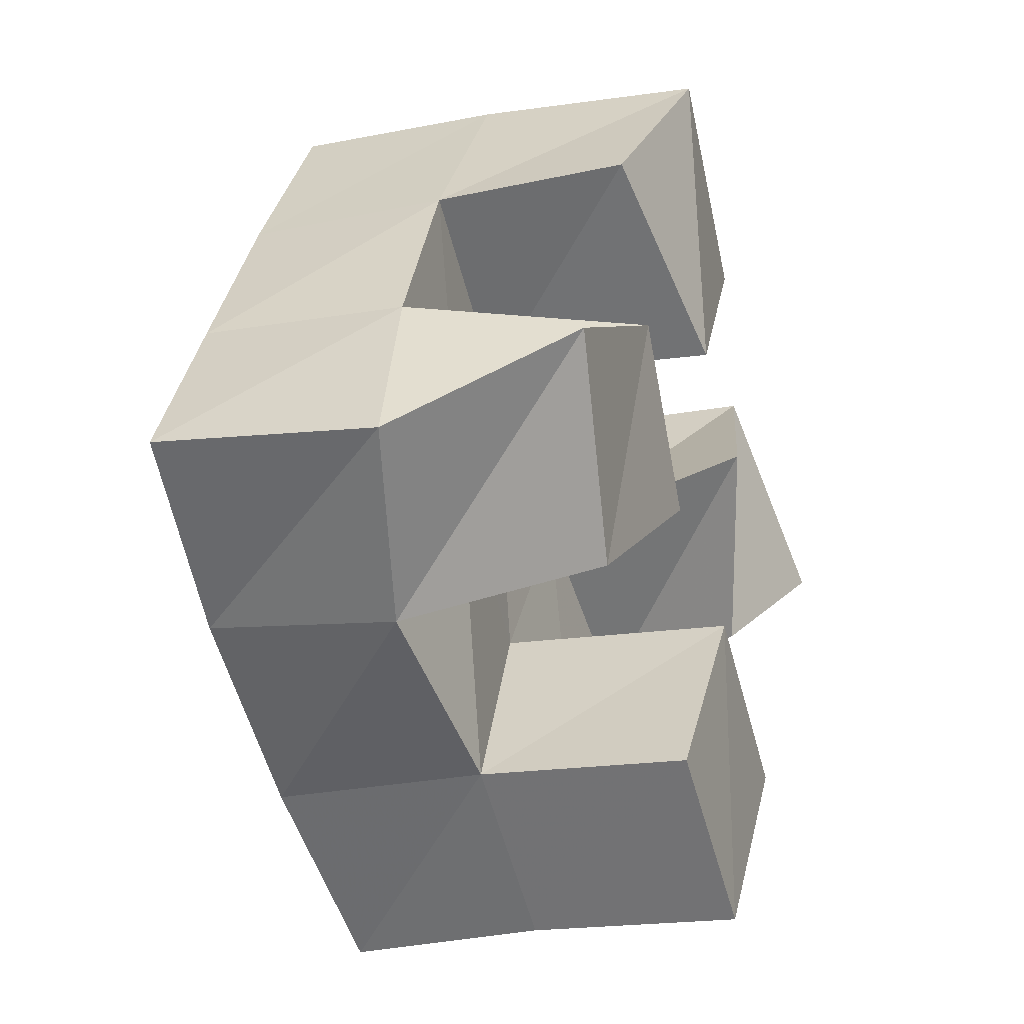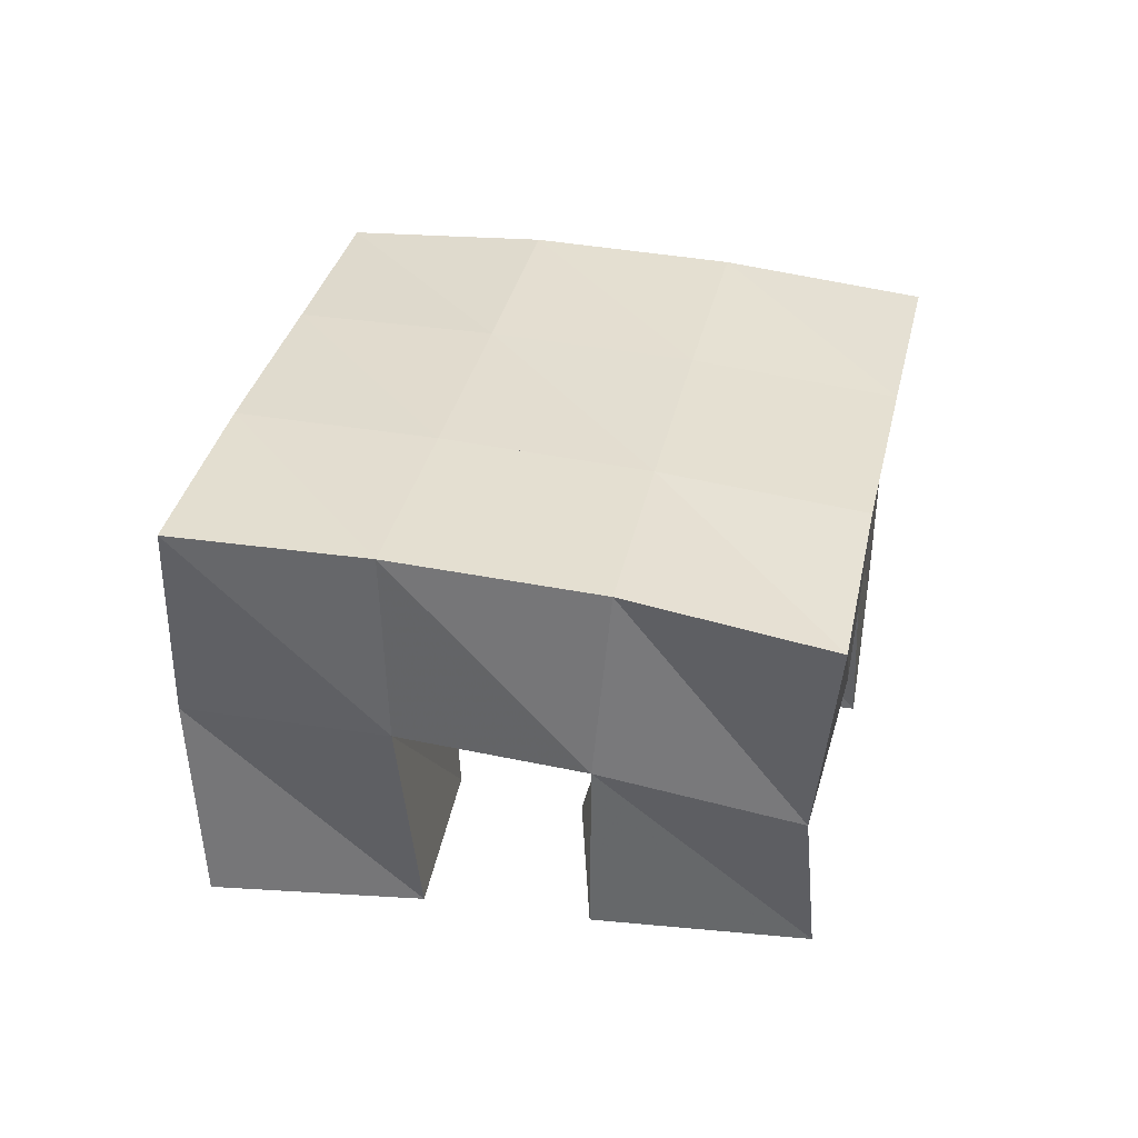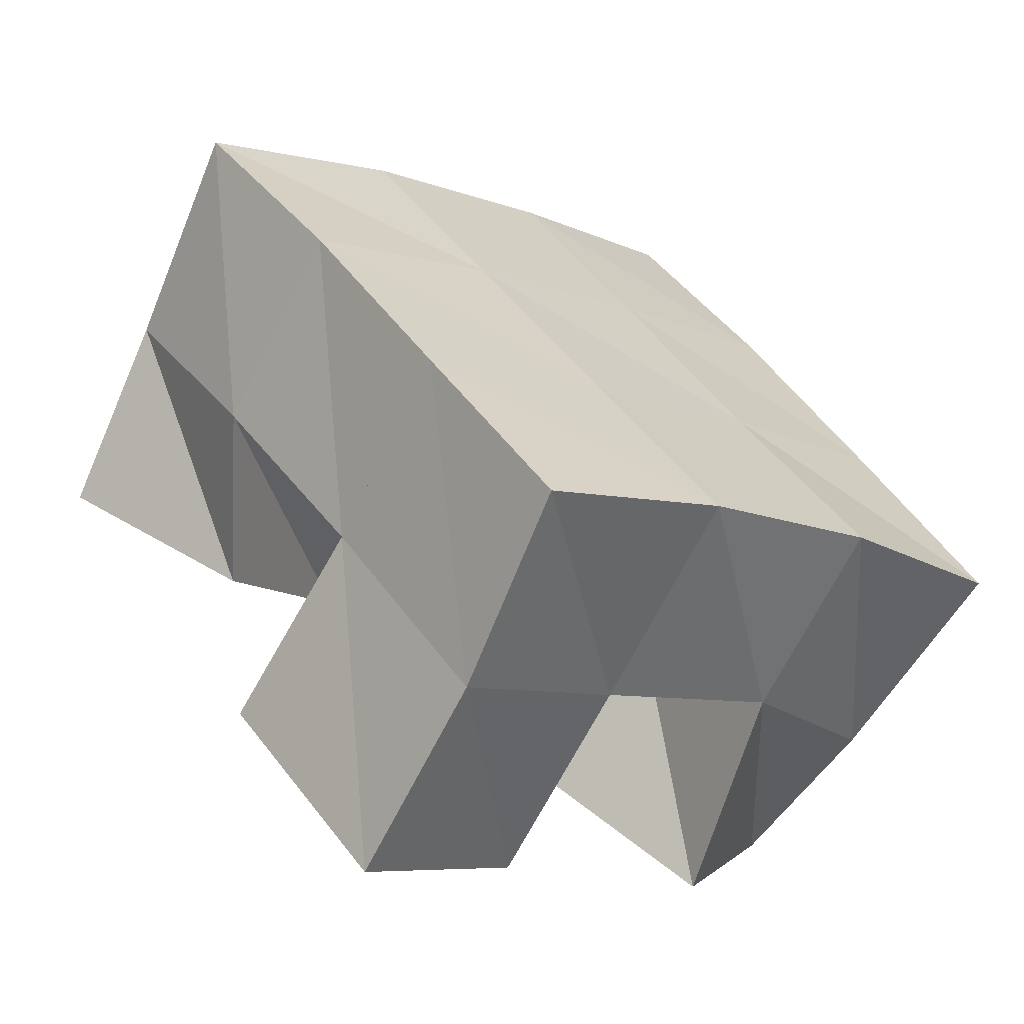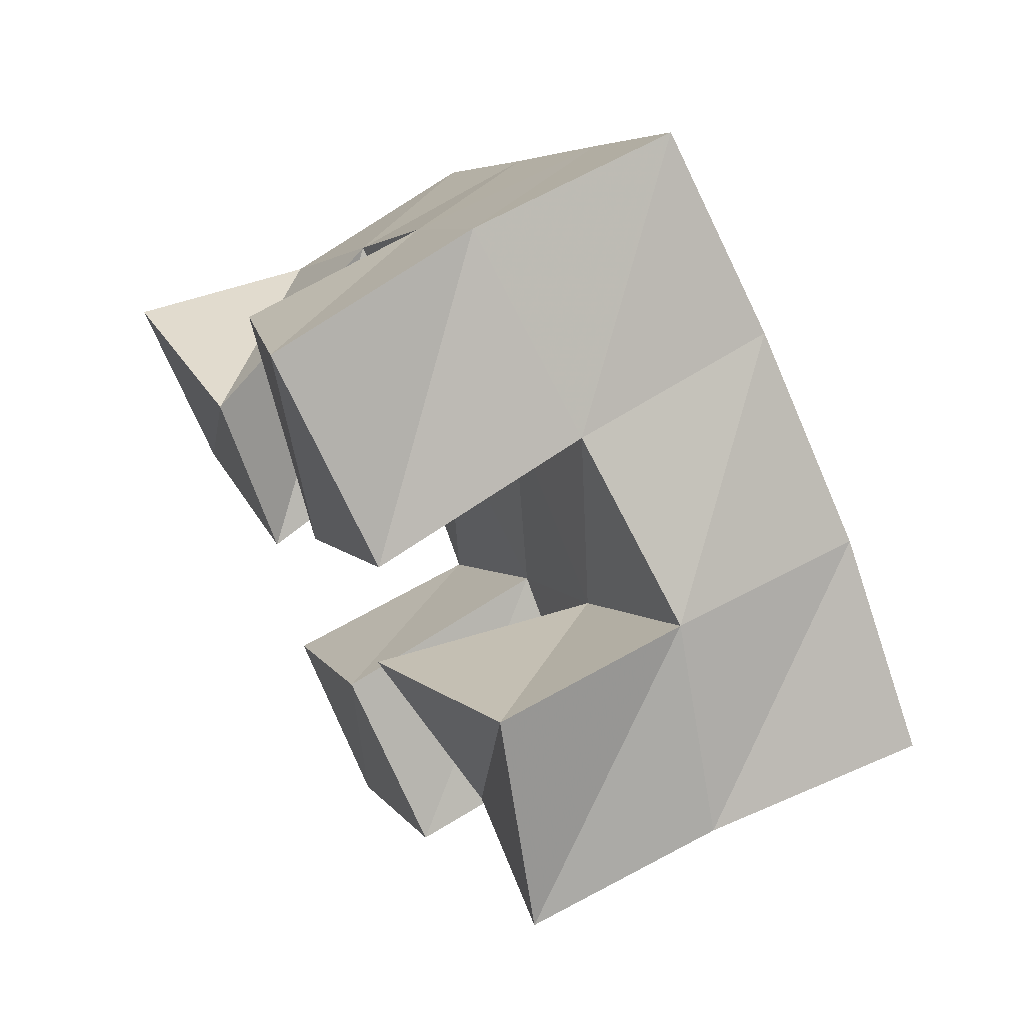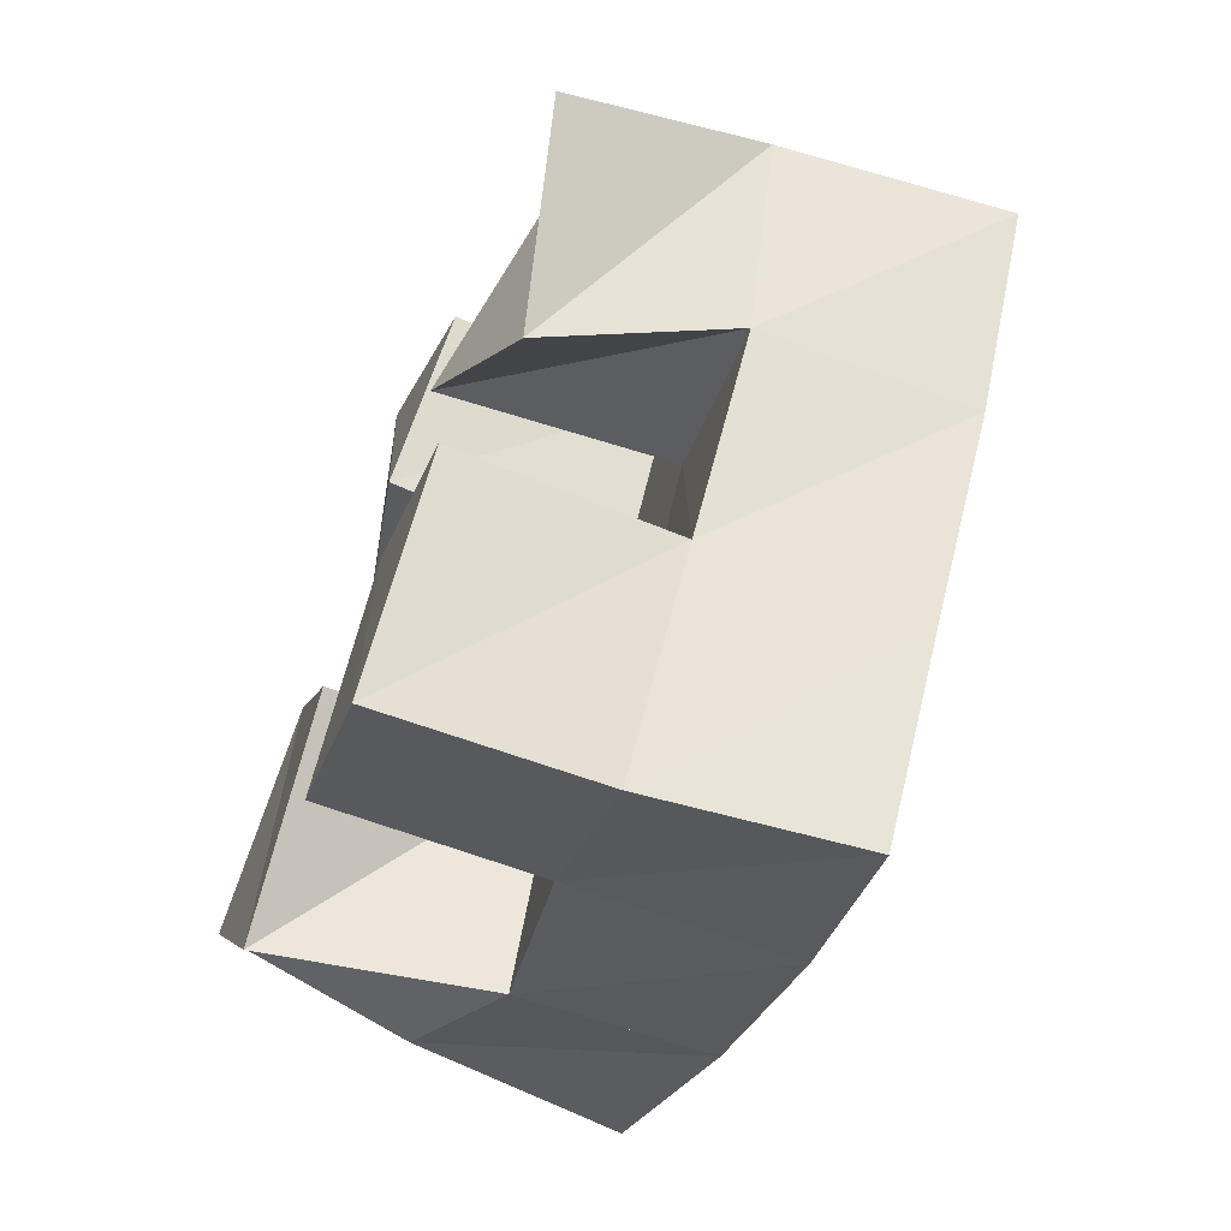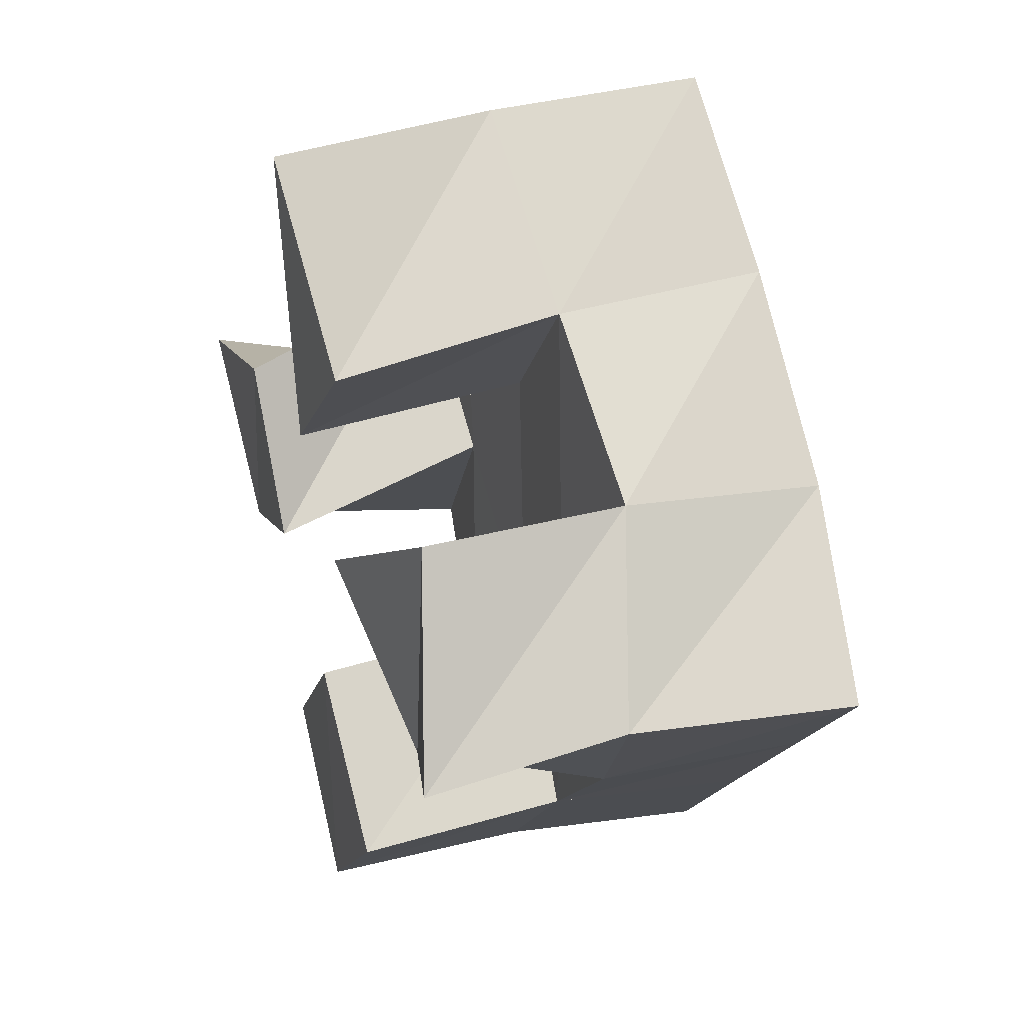
<metadata>
{"format":"obj","ext":"obj","renderer":"f3d","projection":"perspective","resolution":1024,"background":"white","views":[{"elev":-20.8,"azim":-70.3,"up":"+Z"},{"elev":36.6,"azim":49.4,"up":"+Y"},{"elev":-67.8,"azim":151.1,"up":"+Z"},{"elev":62.8,"azim":59.1,"up":"+Z"},{"elev":-67.6,"azim":67.9,"up":"+Z"},{"elev":38.2,"azim":71.7,"up":"+Z"}]}
</metadata>
<code>
v 0.4844 0.1 0.1652
v 0.4839 0.1459 0.149
v 0.5079 0.103 0.1208
v 0.52 0.156 0.118
v 0.5325 0.1 0.1871
v 0.512 0.1525 0.191
v 0.5556 0.1 0.15
v 0.5519 0.1531 0.1634
v 0.6121 0.1 0.1851
v 0.6203 0.1536 0.1741
v 0.6415 0.1106 0.1466
v 0.6609 0.1504 0.1435
v 0.6514 0.1104 0.2167
v 0.6523 0.1569 0.2173
v 0.6833 0.1003 0.174
v 0.6877 0.1456 0.1834
v 0.5416 0.1085 0.2351
v 0.5392 0.1546 0.2325
v 0.5837 0.1 0.2016
v 0.5817 0.1559 0.2033
v 0.5747 0.1 0.2727
v 0.5689 0.153 0.2723
v 0.6138 0.1022 0.237
v 0.6115 0.1553 0.2423
v 0.5589 0.101 0.09117
v 0.56 0.1507 0.09251
v 0.5941 0.1 0.06175
v 0.5958 0.1499 0.06276
v 0.5931 0.1 0.1334
v 0.5906 0.1545 0.134
v 0.6296 0.1 0.1044
v 0.6291 0.1504 0.106
v 0.4788 0.1975 0.1508
v 0.5208 0.2024 0.1217
v 0.5092 0.2008 0.1906
v 0.5502 0.2027 0.1617
v 0.5398 0.2035 0.2318
v 0.5806 0.2042 0.2025
v 0.5697 0.2034 0.2728
v 0.6099 0.2049 0.2427
v 0.5621 0.2024 0.092
v 0.5917 0.2024 0.1319
v 0.6224 0.2031 0.1723
v 0.6523 0.2037 0.2115
v 0.6023 0.1982 0.06169
v 0.6321 0.1986 0.1016
v 0.6629 0.1993 0.1424
v 0.6937 0.1975 0.1819
f 1 2 4
f 3 1 4
f 2 6 8
f 4 2 8
f 6 5 7
f 8 6 7
f 5 1 3
f 7 5 3
f 8 7 3
f 4 8 3
f 2 1 5
f 6 2 5
f 9 10 12
f 11 9 12
f 10 14 16
f 12 10 16
f 14 13 15
f 16 14 15
f 13 9 11
f 15 13 11
f 16 15 11
f 12 16 11
f 10 9 13
f 14 10 13
f 17 18 20
f 19 17 20
f 18 22 24
f 20 18 24
f 22 21 23
f 24 22 23
f 21 17 19
f 23 21 19
f 24 23 19
f 20 24 19
f 18 17 21
f 22 18 21
f 25 26 28
f 27 25 28
f 26 30 32
f 28 26 32
f 30 29 31
f 32 30 31
f 29 25 27
f 31 29 27
f 32 31 27
f 28 32 27
f 26 25 29
f 30 26 29
f 2 33 34
f 4 2 34
f 33 35 36
f 34 33 36
f 35 6 8
f 36 35 8
f 6 2 4
f 8 6 4
f 36 8 4
f 34 36 4
f 33 2 6
f 35 33 6
f 6 35 36
f 8 6 36
f 35 37 38
f 36 35 38
f 37 18 20
f 38 37 20
f 18 6 8
f 20 18 8
f 38 20 8
f 36 38 8
f 35 6 18
f 37 35 18
f 18 37 38
f 20 18 38
f 37 39 40
f 38 37 40
f 39 22 24
f 40 39 24
f 22 18 20
f 24 22 20
f 40 24 20
f 38 40 20
f 37 18 22
f 39 37 22
f 4 34 41
f 26 4 41
f 34 36 42
f 41 34 42
f 36 8 30
f 42 36 30
f 8 4 26
f 30 8 26
f 42 30 26
f 41 42 26
f 34 4 8
f 36 34 8
f 8 36 42
f 30 8 42
f 36 38 43
f 42 36 43
f 38 20 10
f 43 38 10
f 20 8 30
f 10 20 30
f 43 10 30
f 42 43 30
f 36 8 20
f 38 36 20
f 20 38 43
f 10 20 43
f 38 40 44
f 43 38 44
f 40 24 14
f 44 40 14
f 24 20 10
f 14 24 10
f 44 14 10
f 43 44 10
f 38 20 24
f 40 38 24
f 26 41 45
f 28 26 45
f 41 42 46
f 45 41 46
f 42 30 32
f 46 42 32
f 30 26 28
f 32 30 28
f 46 32 28
f 45 46 28
f 41 26 30
f 42 41 30
f 30 42 46
f 32 30 46
f 42 43 47
f 46 42 47
f 43 10 12
f 47 43 12
f 10 30 32
f 12 10 32
f 47 12 32
f 46 47 32
f 42 30 10
f 43 42 10
f 10 43 47
f 12 10 47
f 43 44 48
f 47 43 48
f 44 14 16
f 48 44 16
f 14 10 12
f 16 14 12
f 48 16 12
f 47 48 12
f 43 10 14
f 44 43 14

</code>
